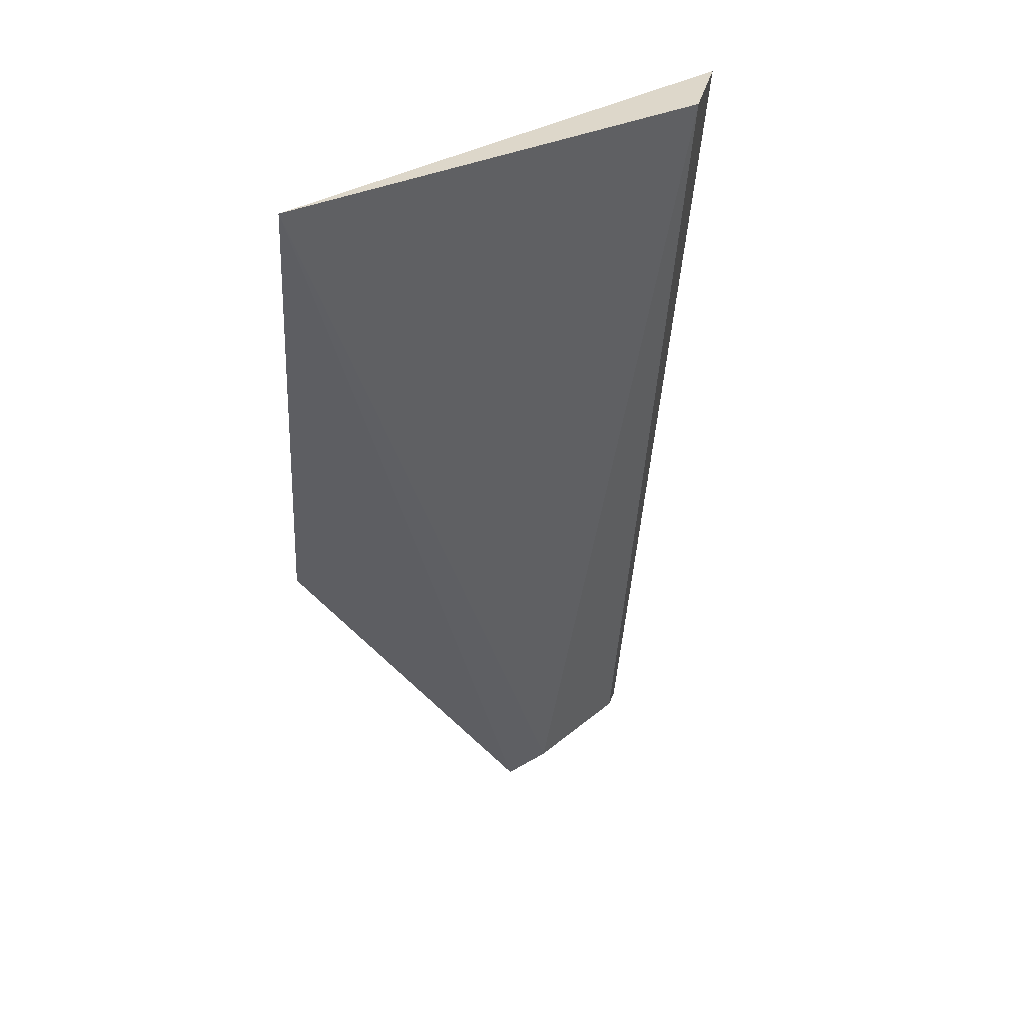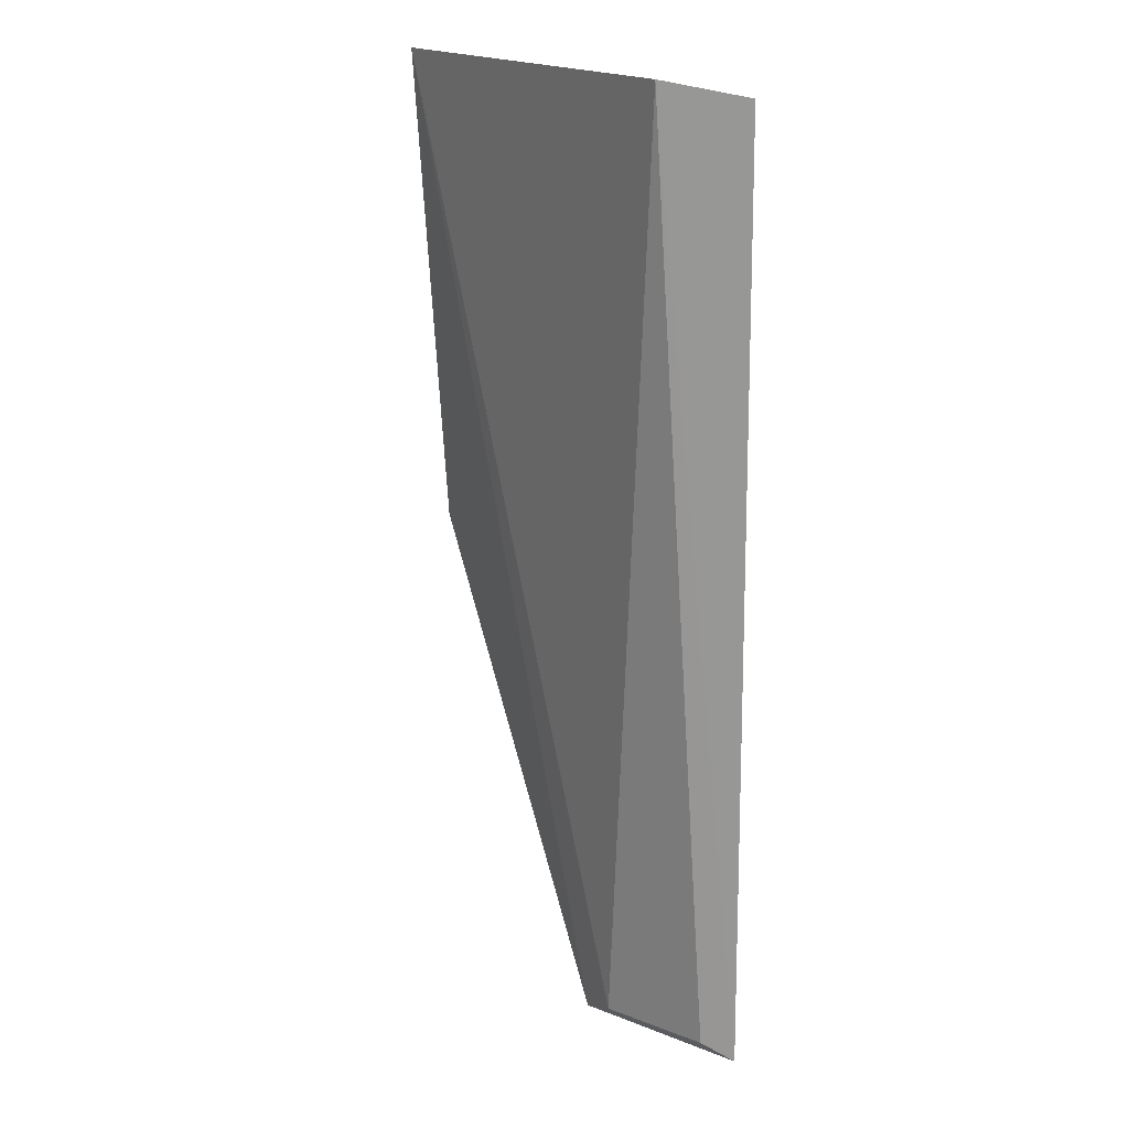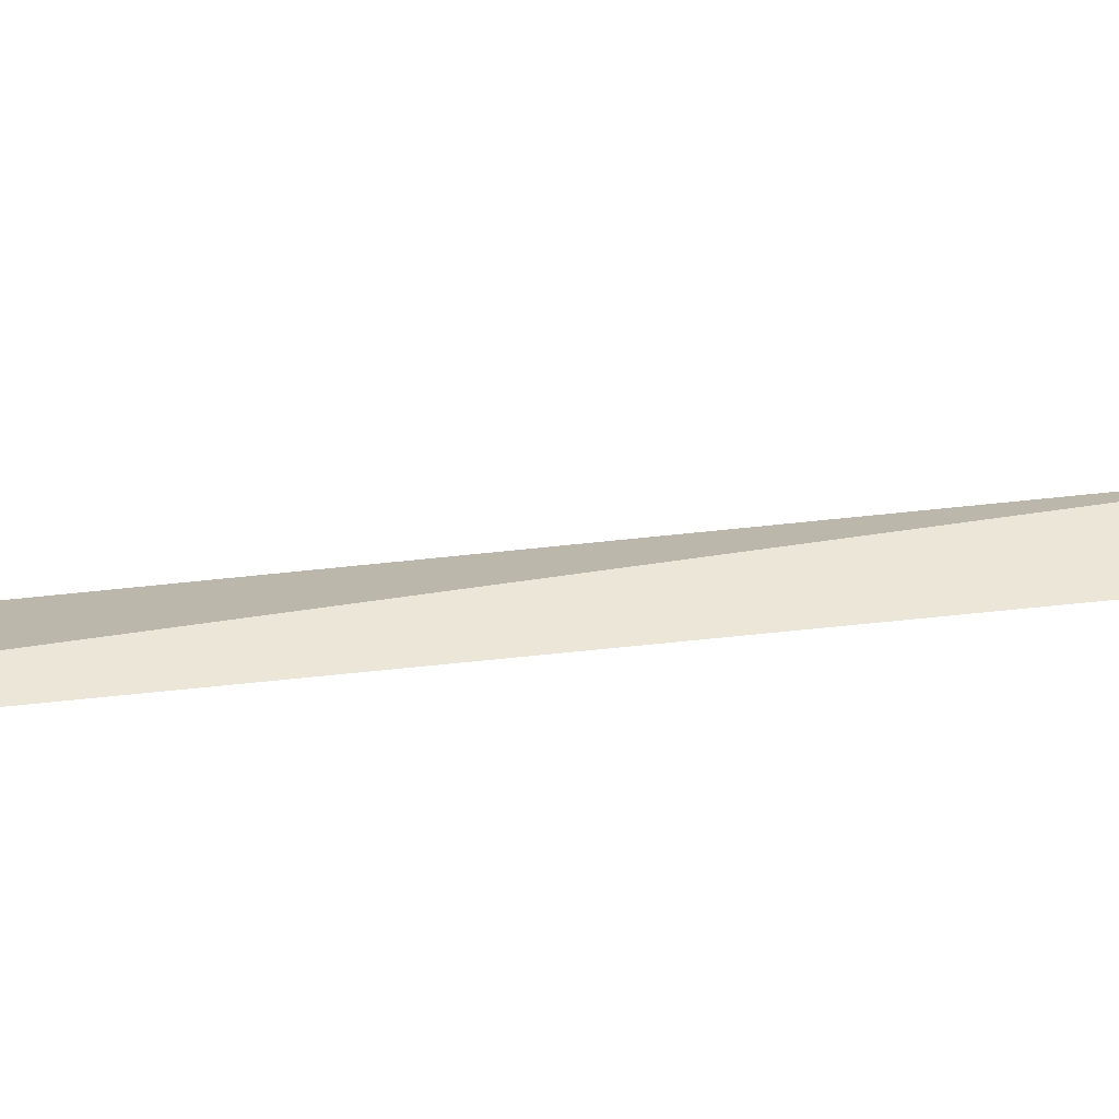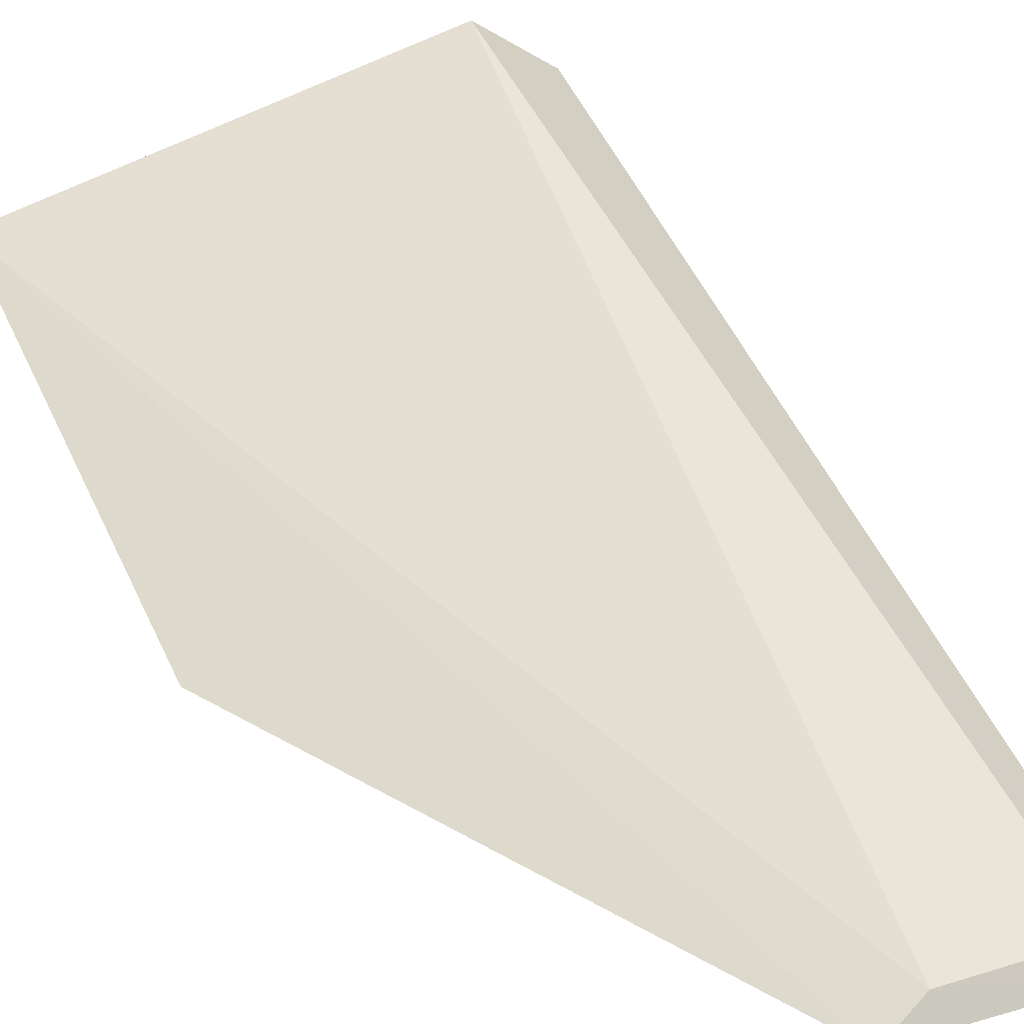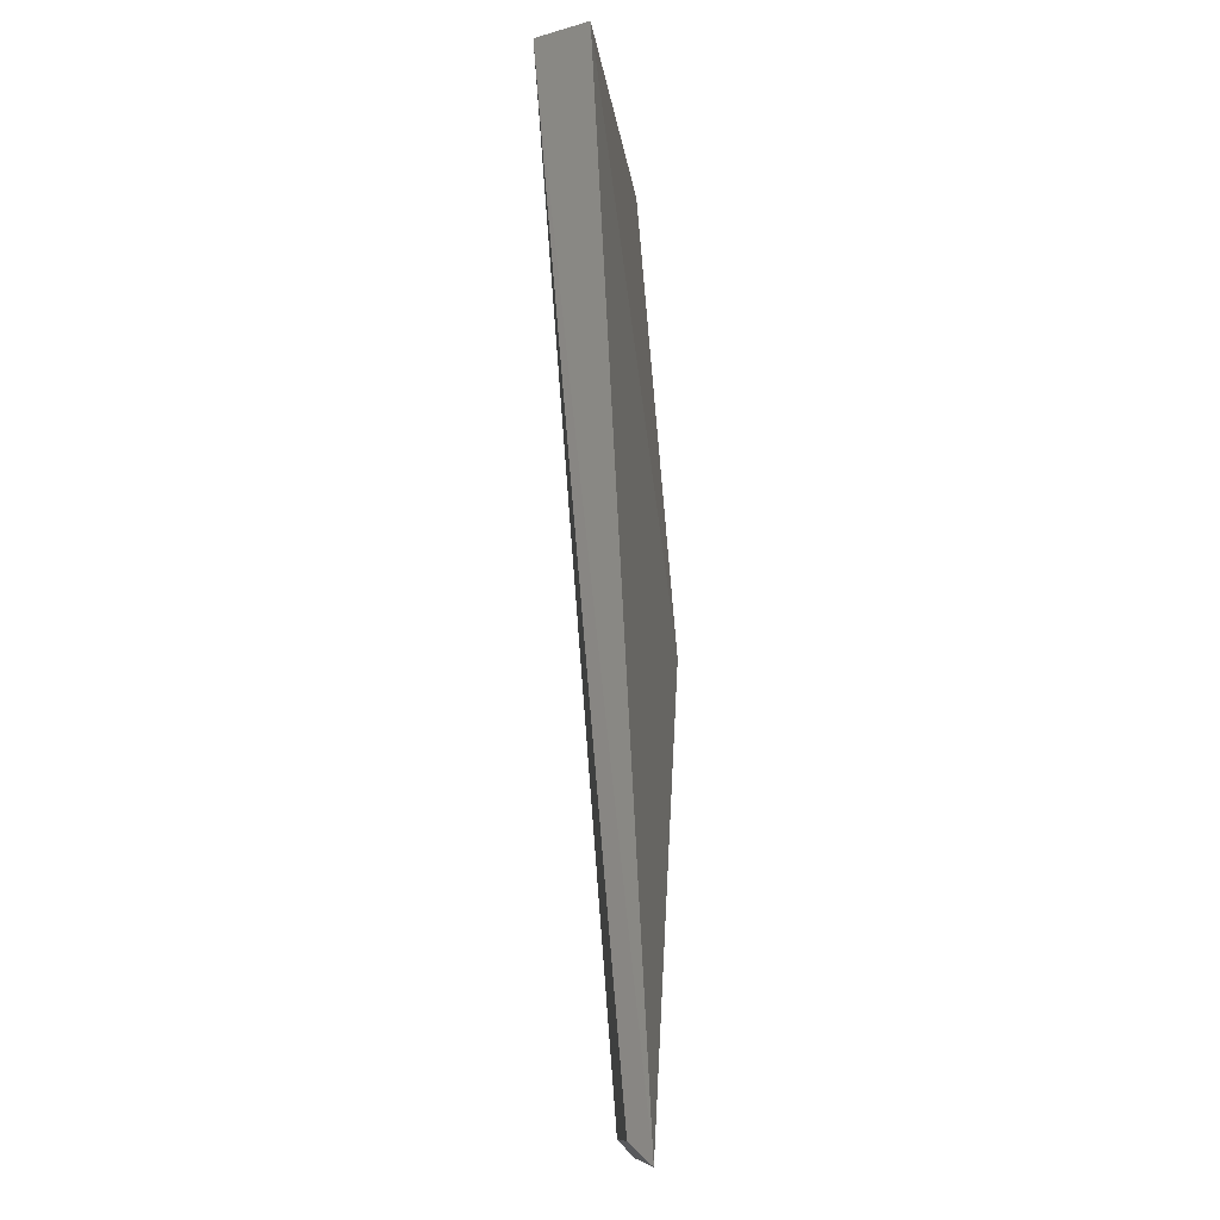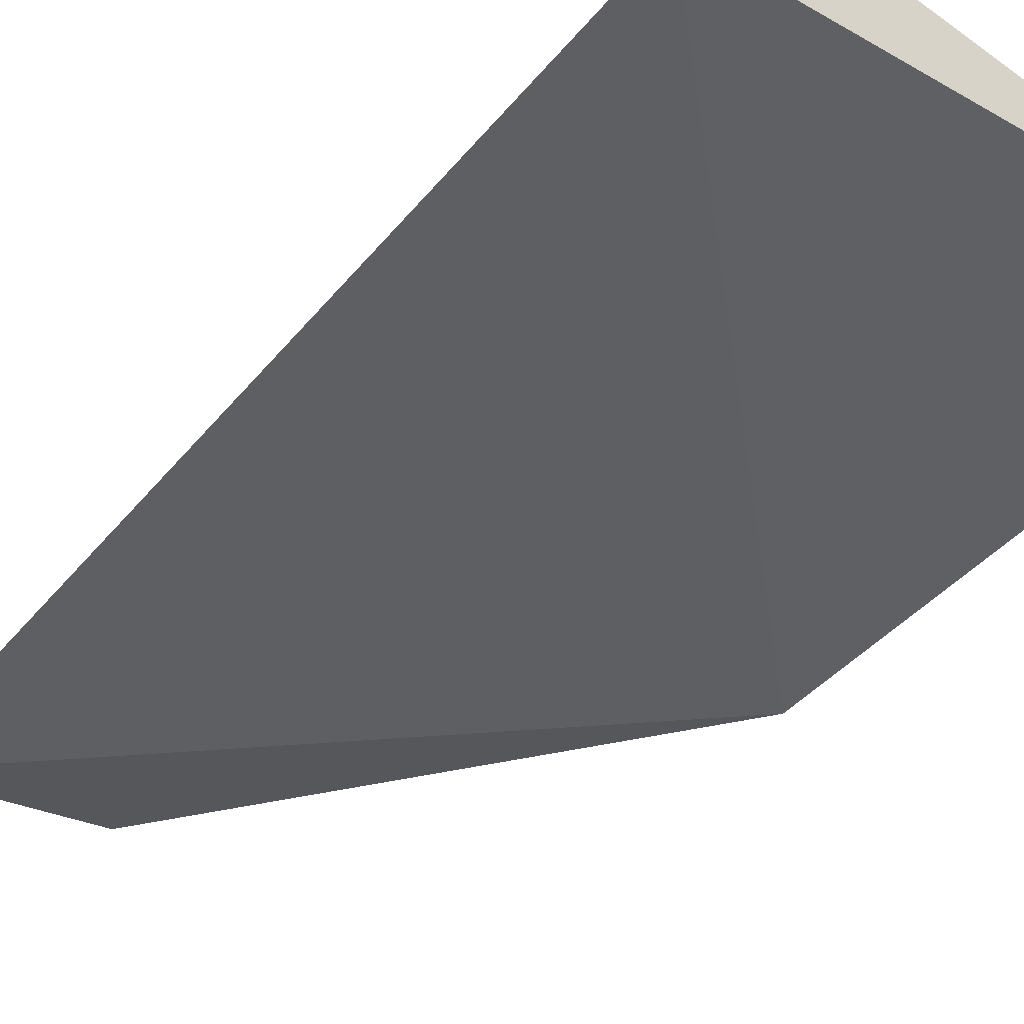
<metadata>
{"format":"obj","ext":"obj","renderer":"f3d","projection":"perspective","resolution":1024,"background":"white","views":[{"elev":44.3,"azim":-38.4,"up":"+Y"},{"elev":16.7,"azim":44.4,"up":"+Y"},{"elev":9.2,"azim":74.9,"up":"+Z"},{"elev":40.5,"azim":-23.2,"up":"+Z"},{"elev":-10.7,"azim":90.9,"up":"+Y"},{"elev":-35.8,"azim":143.2,"up":"+Z"}]}
</metadata>
<code>
v 0.02787 0.03144 0.01818
v 0.02836 0.01586 0.01652
v 0.02896 0.0312 0.01734
v 0.02125 0.03156 0.01674
v 0.02602 0.01613 0.01702
v 0.02126 0.0236 0.01608
v 0.02792 0.01617 0.01687
v 0.02533 0.01584 0.01679
f 1 2 3
f 1 3 4
f 5 1 4
f 6 3 2
f 6 4 3
f 7 5 2
f 7 2 1
f 7 1 5
f 8 5 4
f 8 4 6
f 8 6 2
f 8 2 5

</code>
